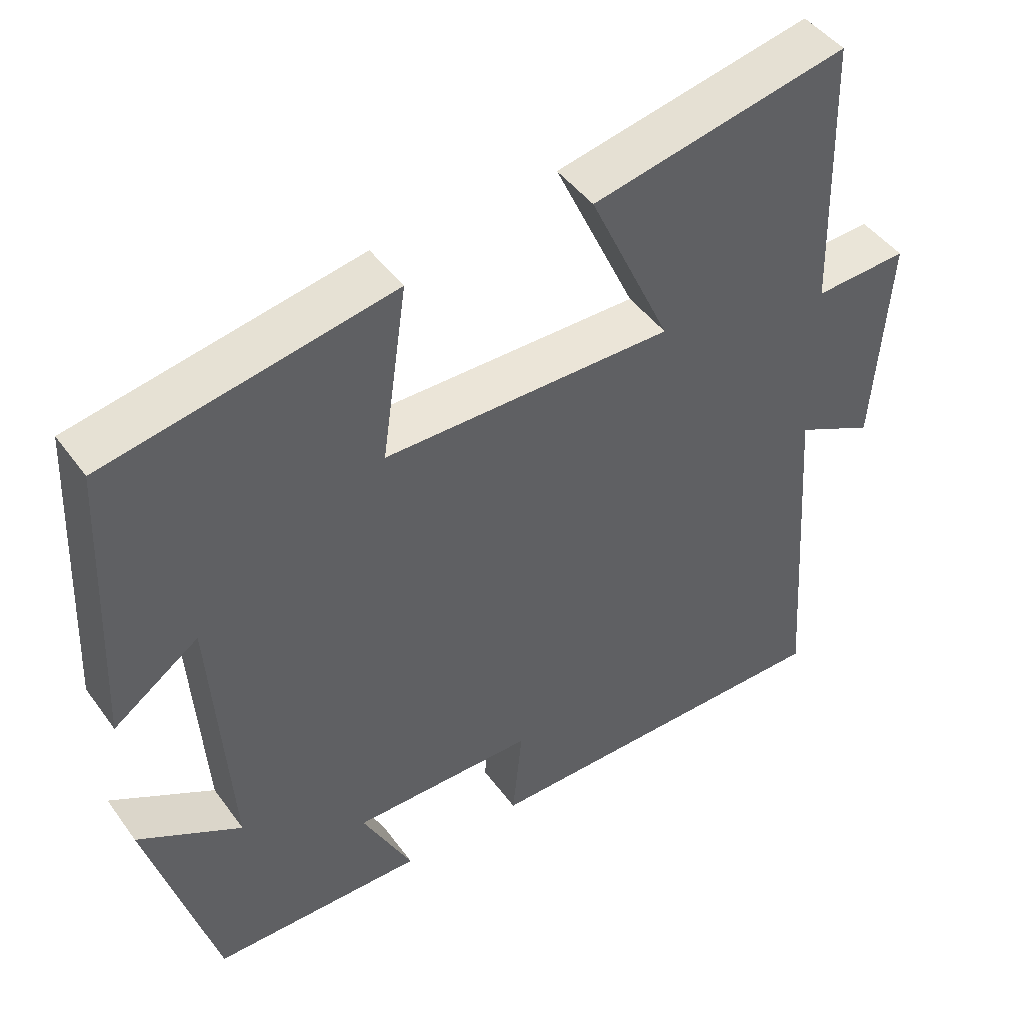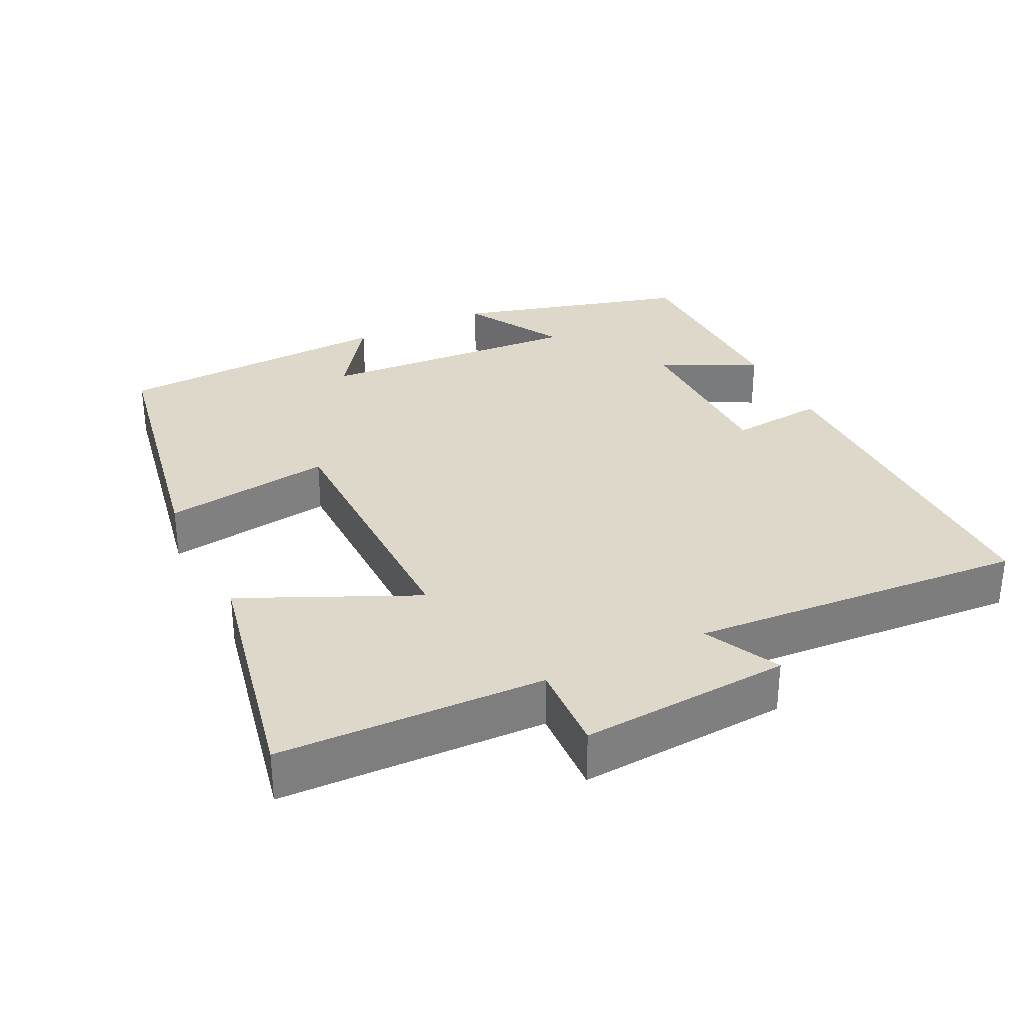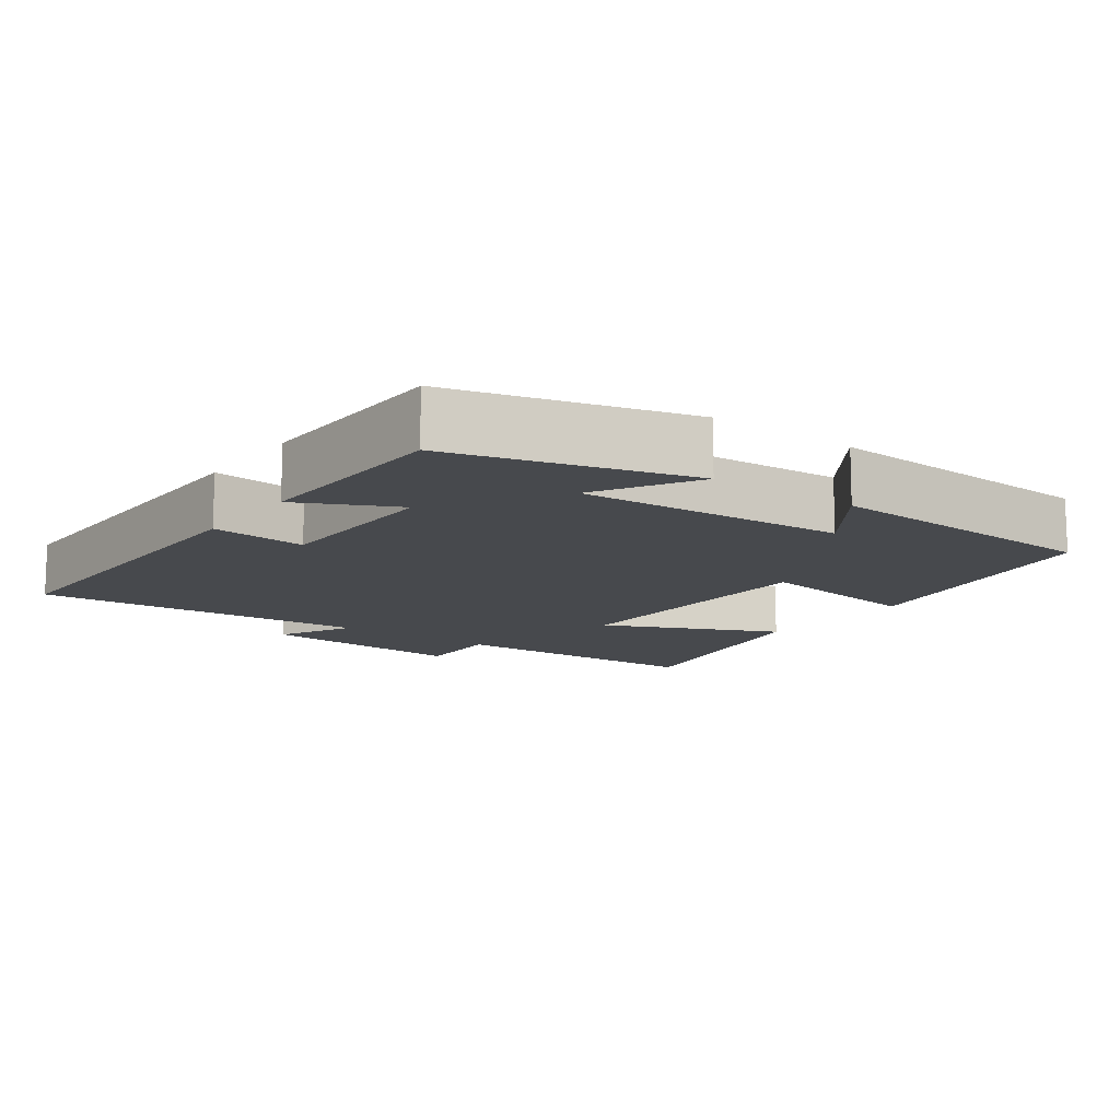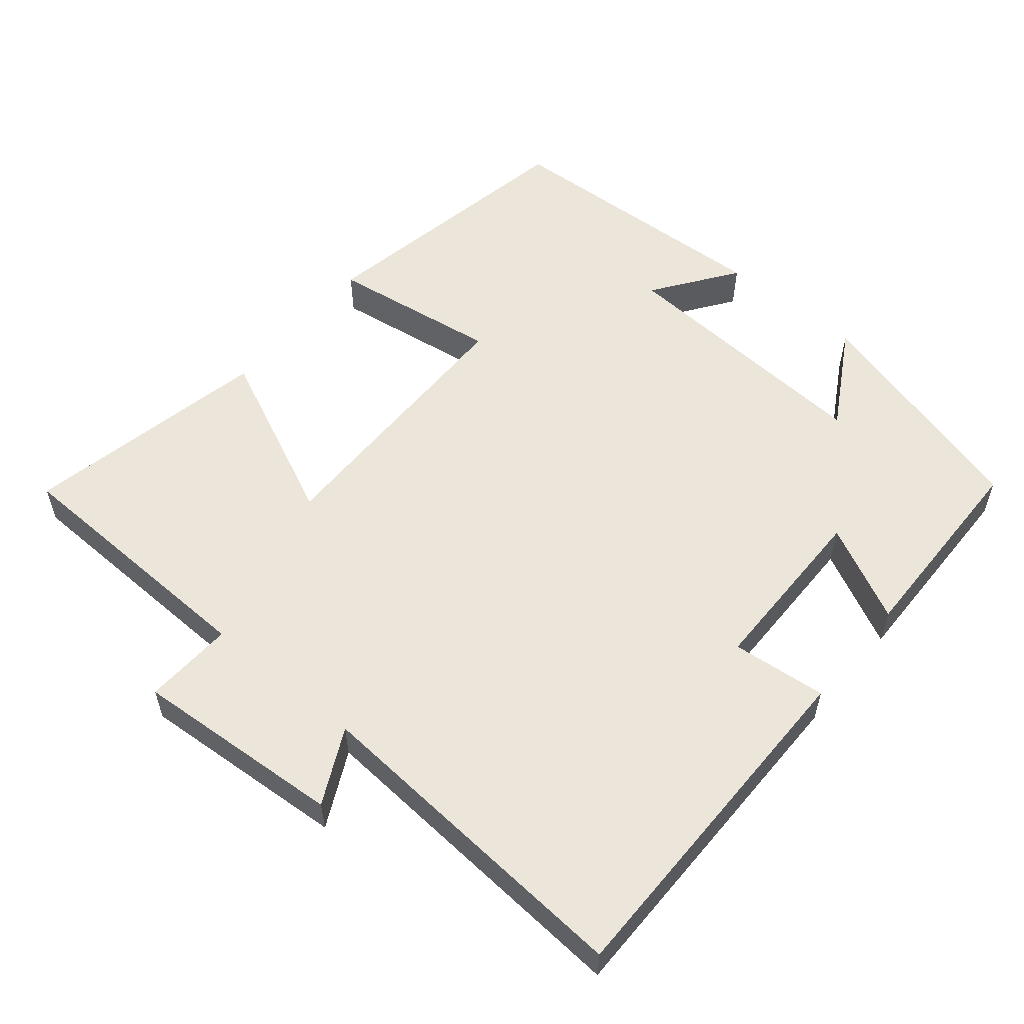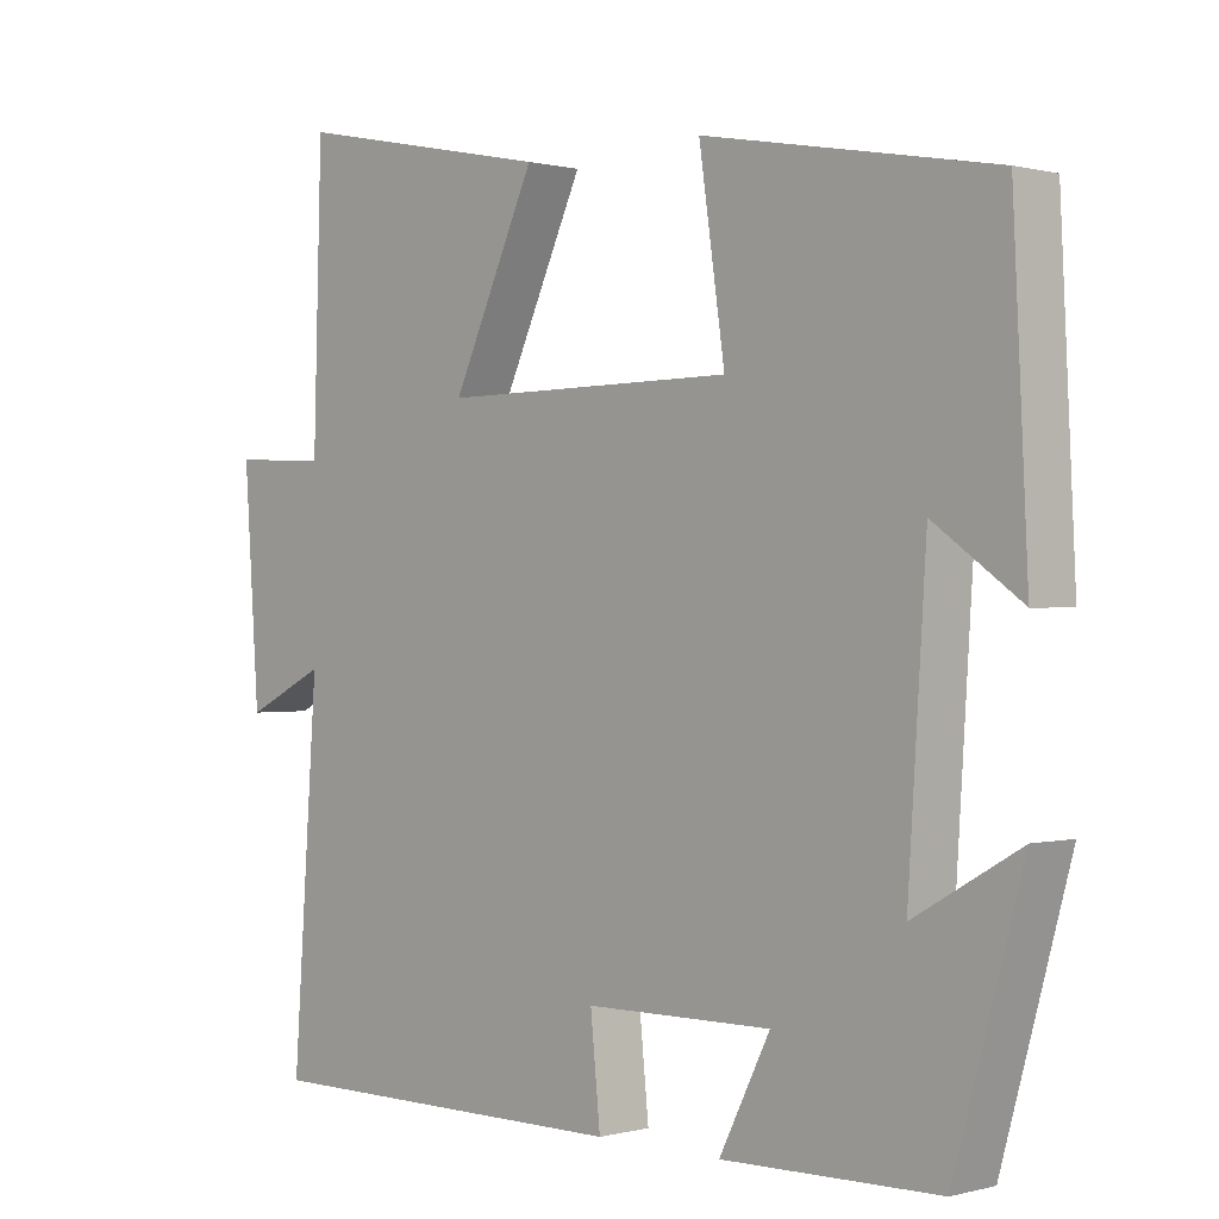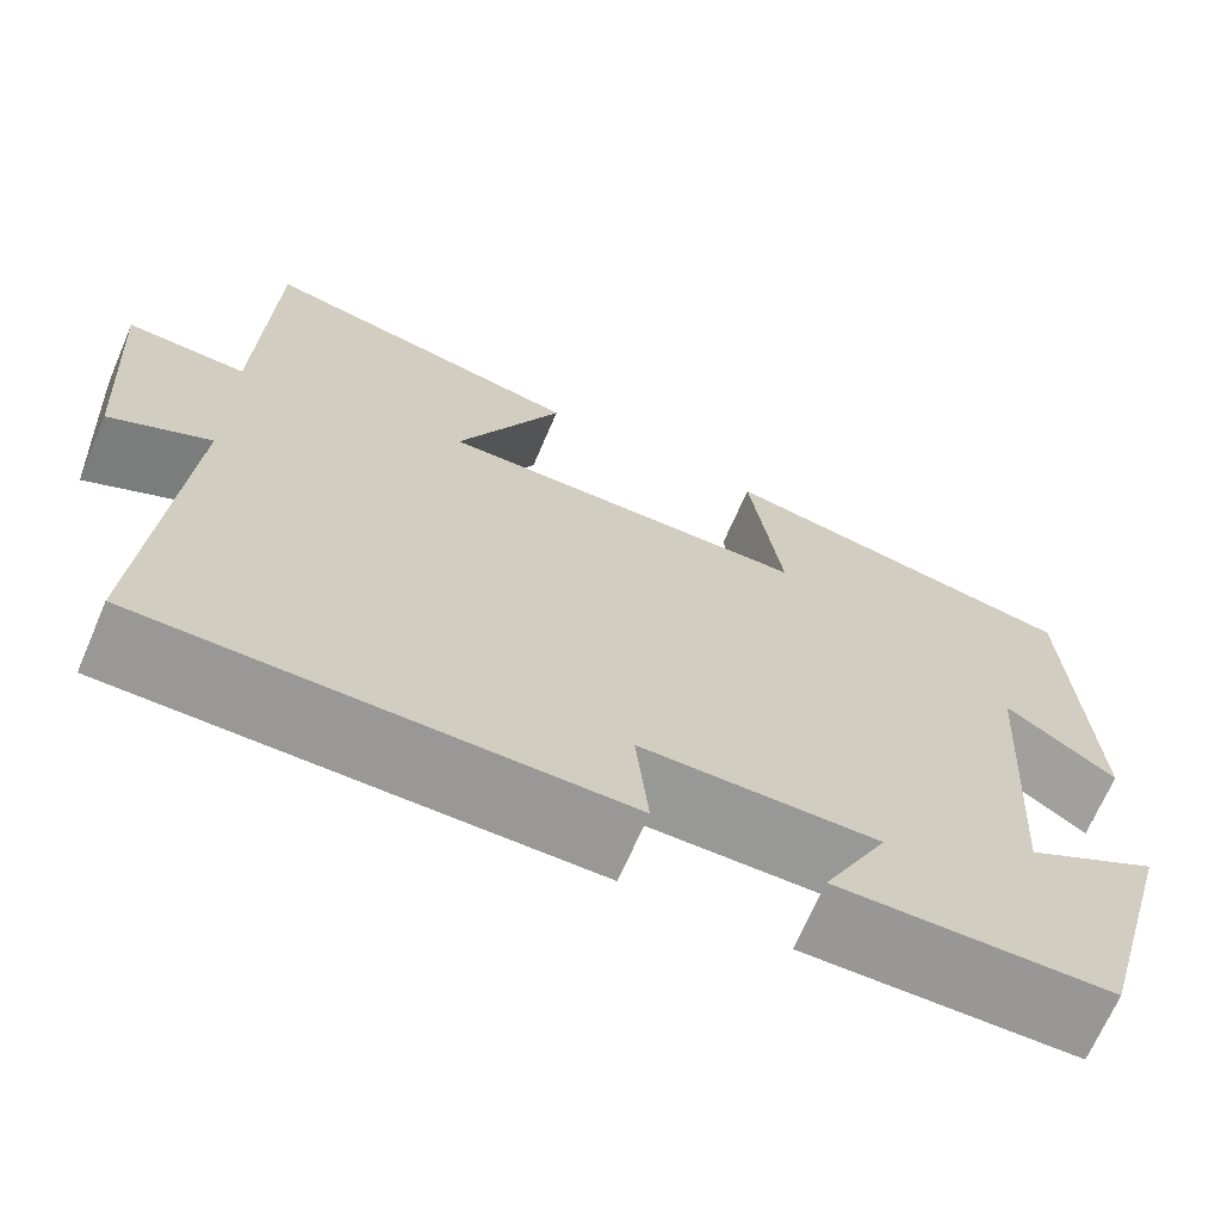
<metadata>
{"format":"obj","ext":"obj","renderer":"f3d","projection":"perspective","resolution":1024,"background":"white","views":[{"elev":45.9,"azim":-33.9,"up":"+Z"},{"elev":31.6,"azim":63.9,"up":"+Y"},{"elev":-12.4,"azim":-126.4,"up":"+Y"},{"elev":55.9,"azim":129.7,"up":"+Y"},{"elev":0.2,"azim":-134.6,"up":"+Z"},{"elev":-68.6,"azim":156.7,"up":"+Z"}]}
</metadata>
<code>
v 0.533 0.07 -0.5
v 0.041 0.07 -0.5
v 0.054 0.07 -0.368
v -0.192 0.07 -0.366
v -0.125 0.07 -0.5
v -0.41 0.07 -0.495
v -0.5 0.07 -0.17
v -0.361 0.07 -0.25
v -0.385 0.07 0.12
v -0.5 0.07 0.038
v -0.481 0.07 0.43
v -0.098 0.07 0.5
v -0.132 0.07 0.264
v 0.256 0.07 0.26
v 0.146 0.07 0.5
v 0.489 0.07 0.57
v 0.5 0.07 0.201
v 0.625 0.07 0.207
v 0.605 0.07 -0.085
v 0.5 0.07 -0.033
v 0.533 0 -0.5
v 0.041 0 -0.5
v 0.054 0 -0.368
v -0.192 0 -0.366
v -0.125 0 -0.5
v -0.41 0 -0.495
v -0.5 0 -0.17
v -0.361 0 -0.25
v -0.385 0 0.12
v -0.5 0 0.038
v -0.481 0 0.43
v -0.098 0 0.5
v -0.132 0 0.264
v 0.256 0 0.26
v 0.146 0 0.5
v 0.489 0 0.57
v 0.5 0 0.201
v 0.625 0 0.207
v 0.605 0 -0.085
v 0.5 0 -0.033
f 17 18 19 20
f 16 17 20
f 15 16 20
f 14 15 20
f 13 14 20 1
f 11 12 13
f 9 10 11
f 9 11 13 1
f 6 7 8
f 5 6 8
f 4 5 8
f 3 4 8 9
f 1 2 3
f 1 3 9
f 40 39 38 37
f 40 37 36
f 40 36 35
f 40 35 34
f 21 40 34 33
f 33 32 31
f 31 30 29
f 21 33 31 29
f 28 27 26
f 28 26 25
f 28 25 24
f 29 28 24 23
f 23 22 21
f 29 23 21
f 1 21 22 2
f 2 22 23 3
f 3 23 24 4
f 4 24 25 5
f 5 25 26 6
f 6 26 27 7
f 7 27 28 8
f 8 28 29 9
f 9 29 30 10
f 10 30 31 11
f 11 31 32 12
f 12 32 33 13
f 13 33 34 14
f 14 34 35 15
f 15 35 36 16
f 16 36 37 17
f 17 37 38 18
f 18 38 39 19
f 19 39 40 20
f 20 40 21 1

</code>
